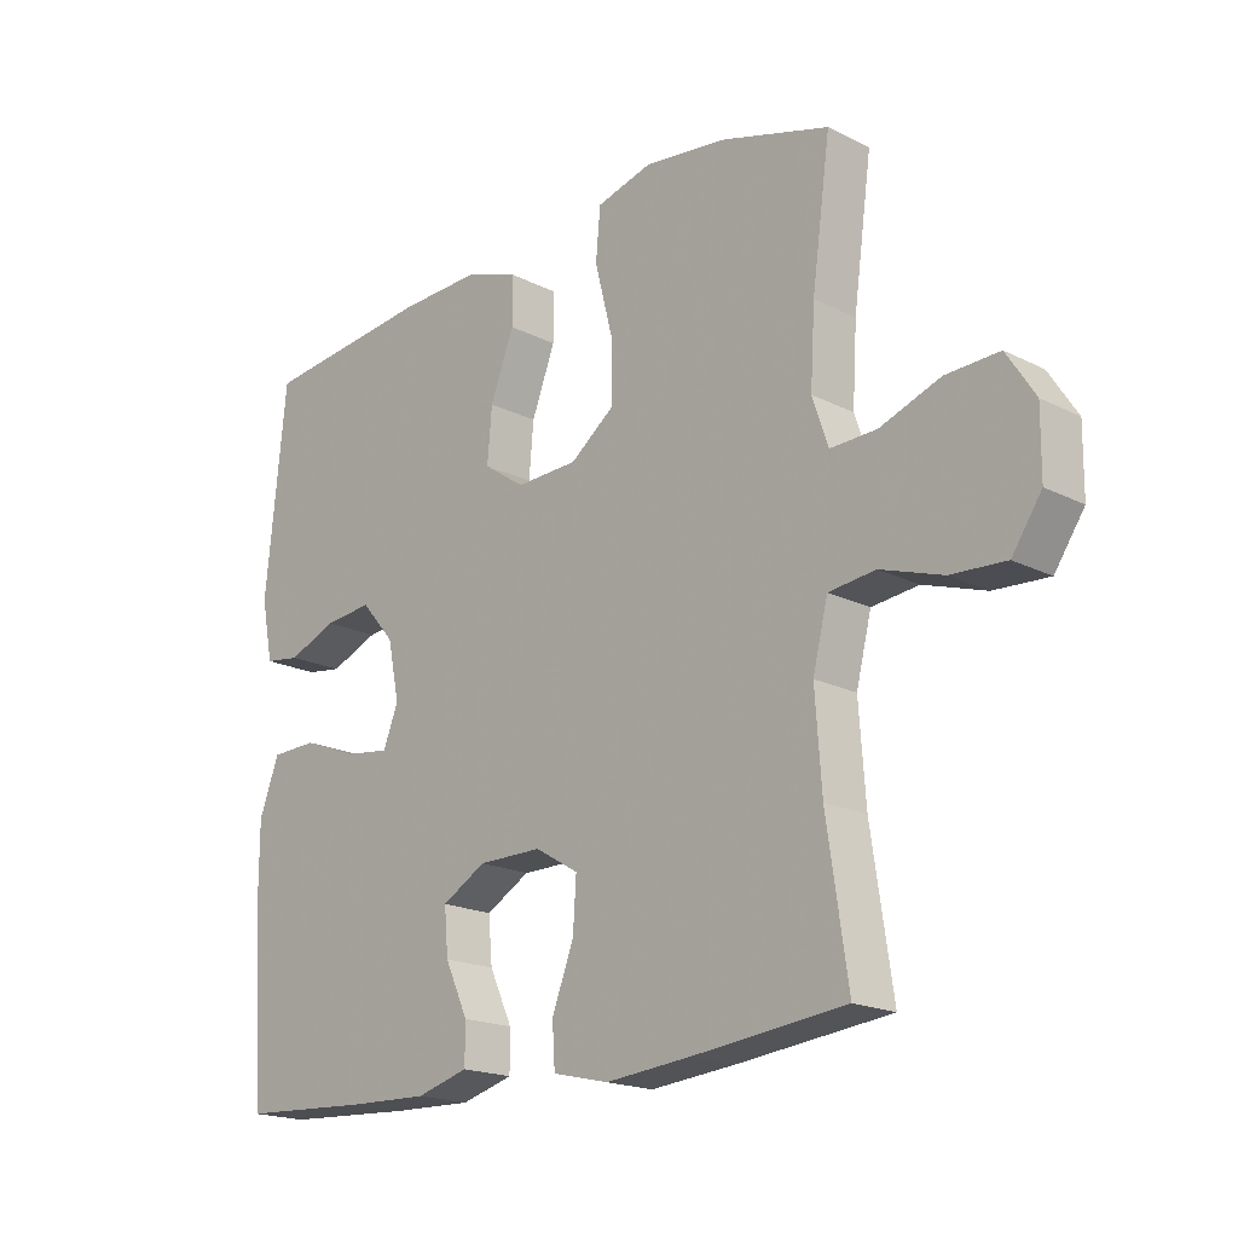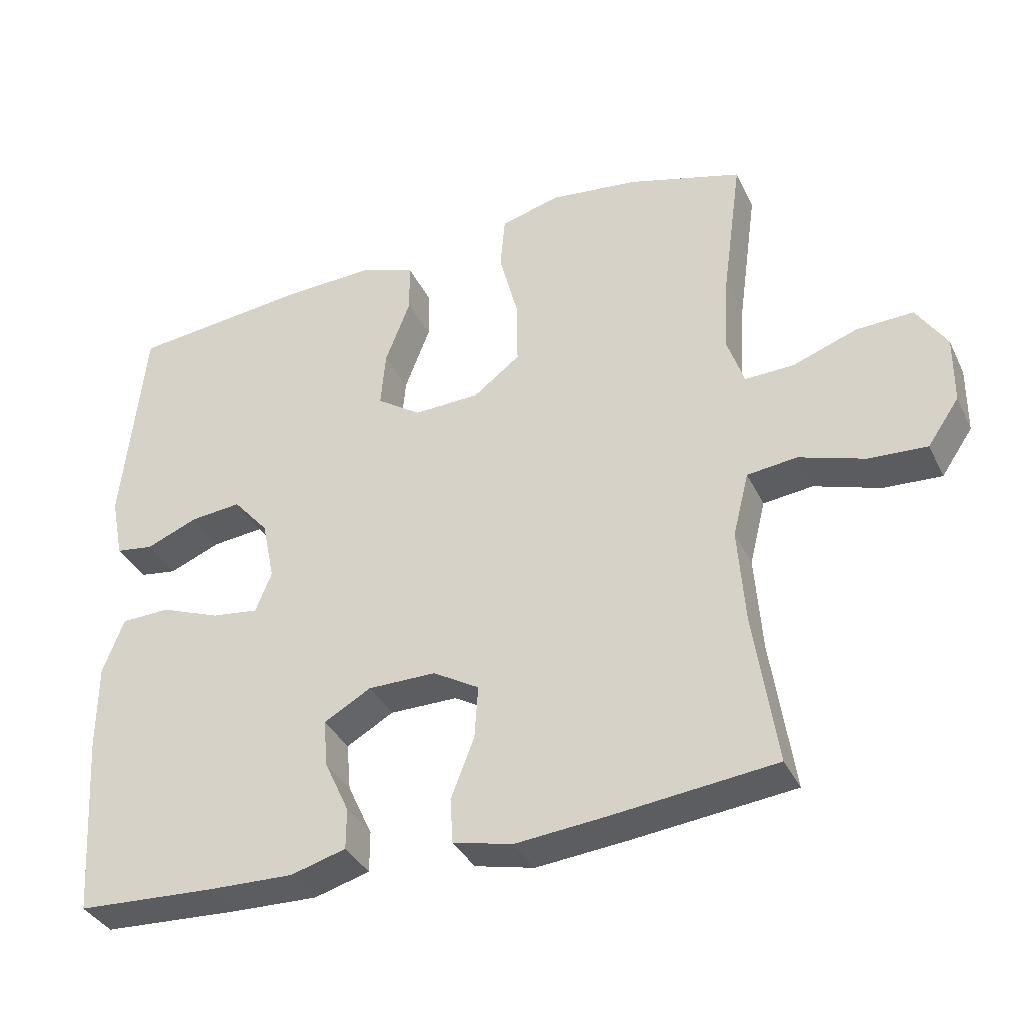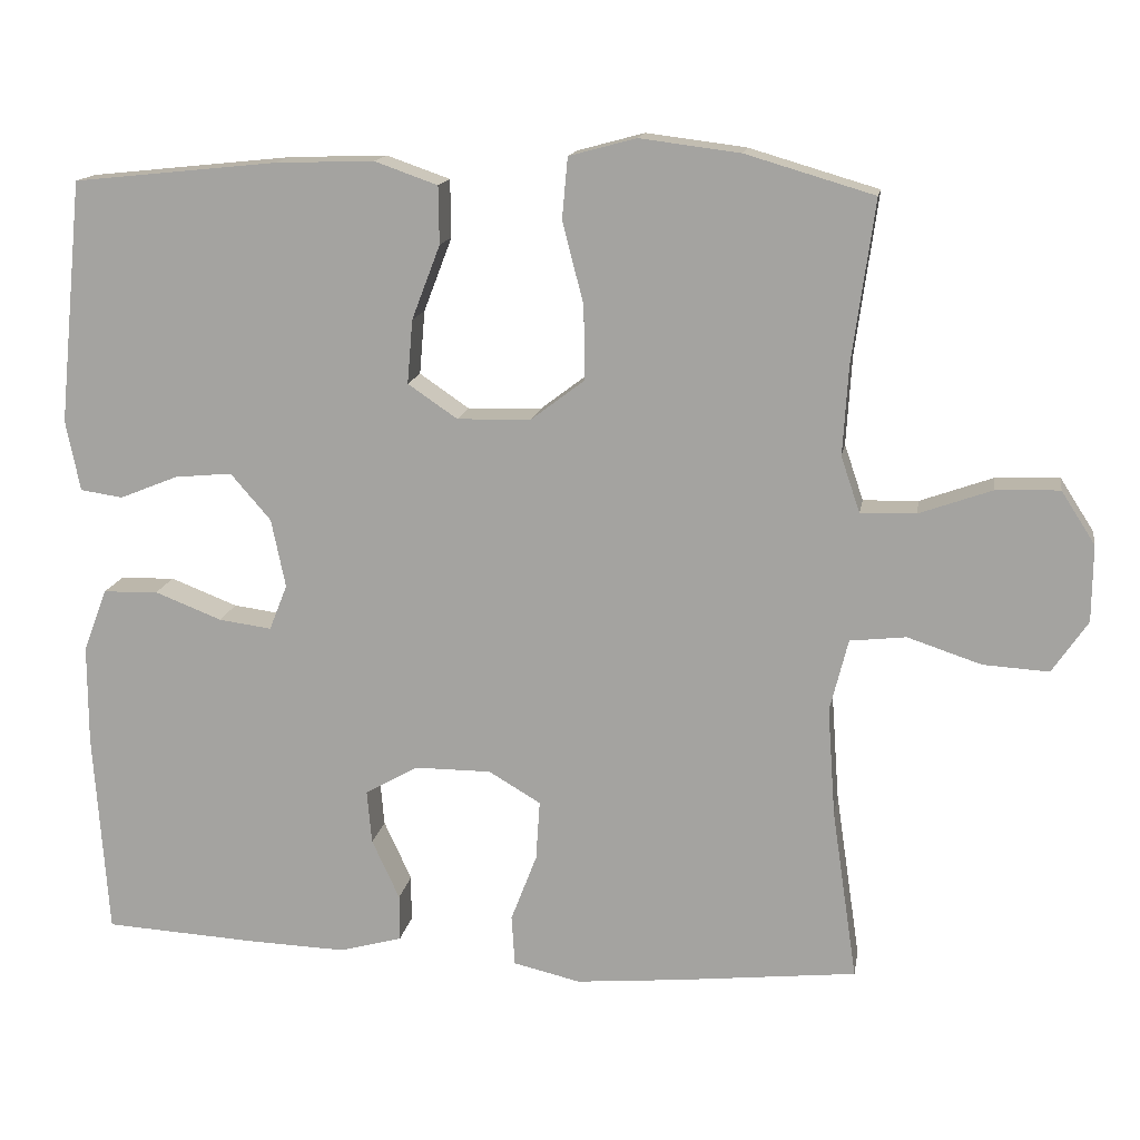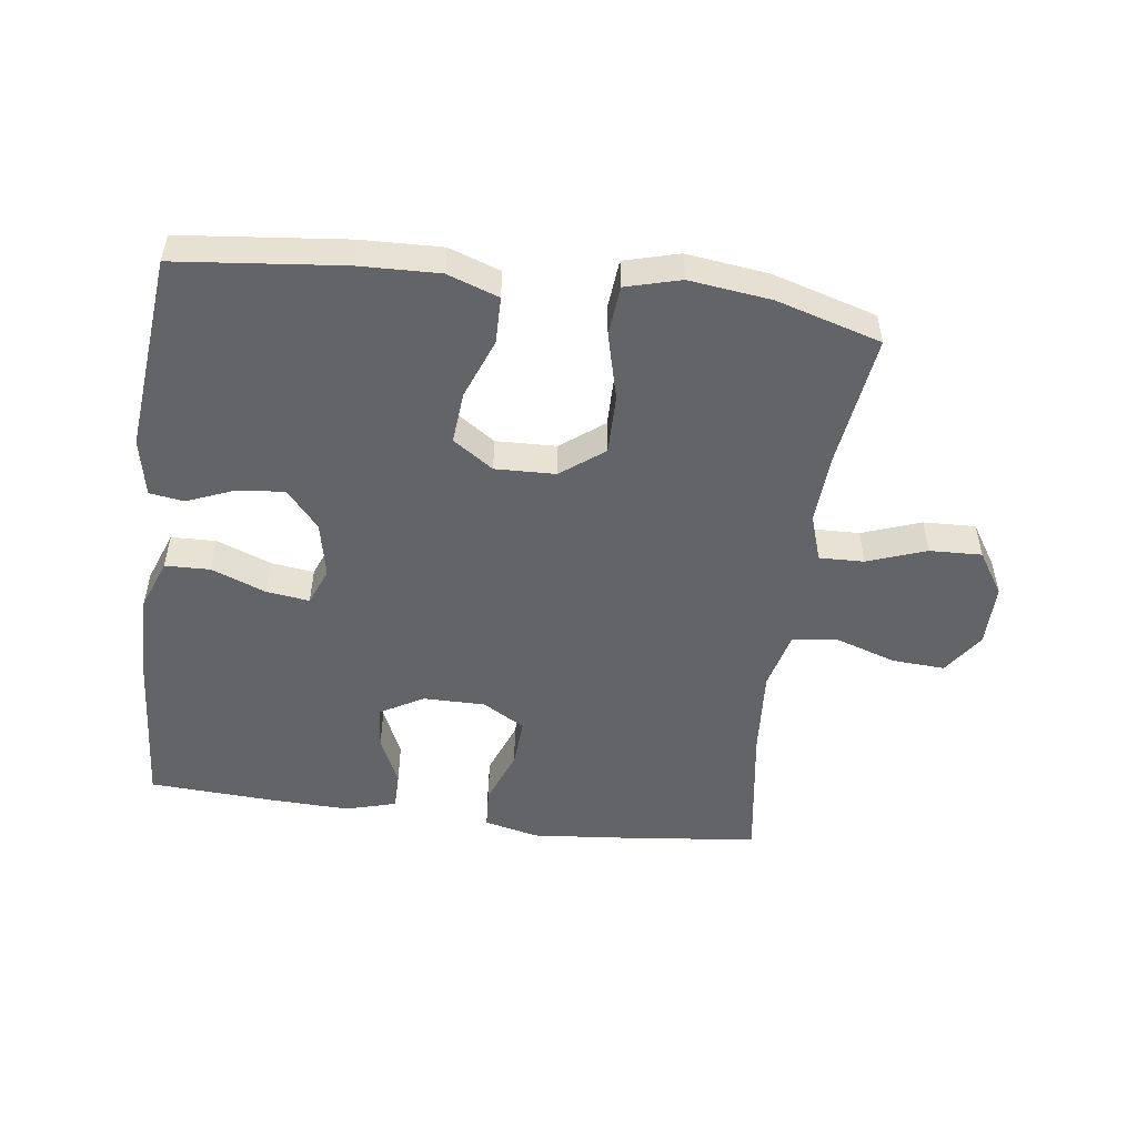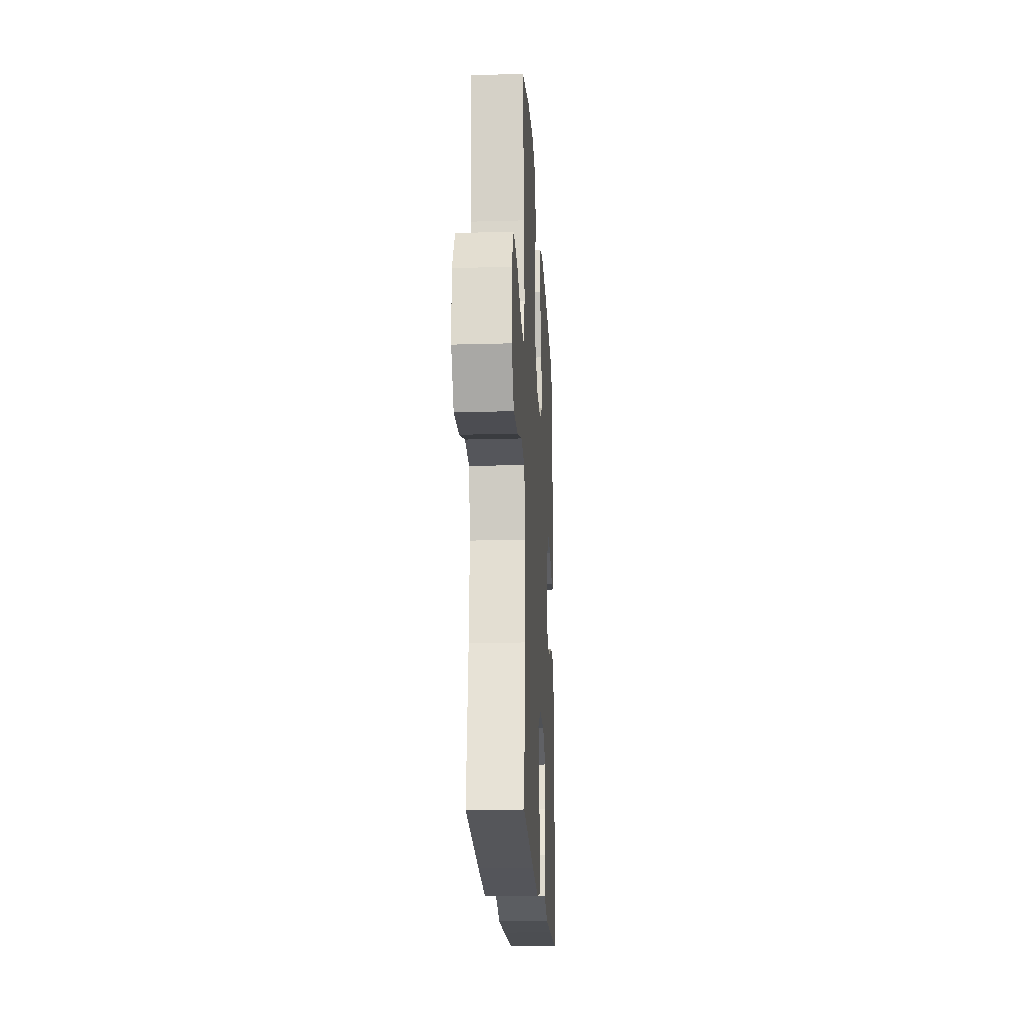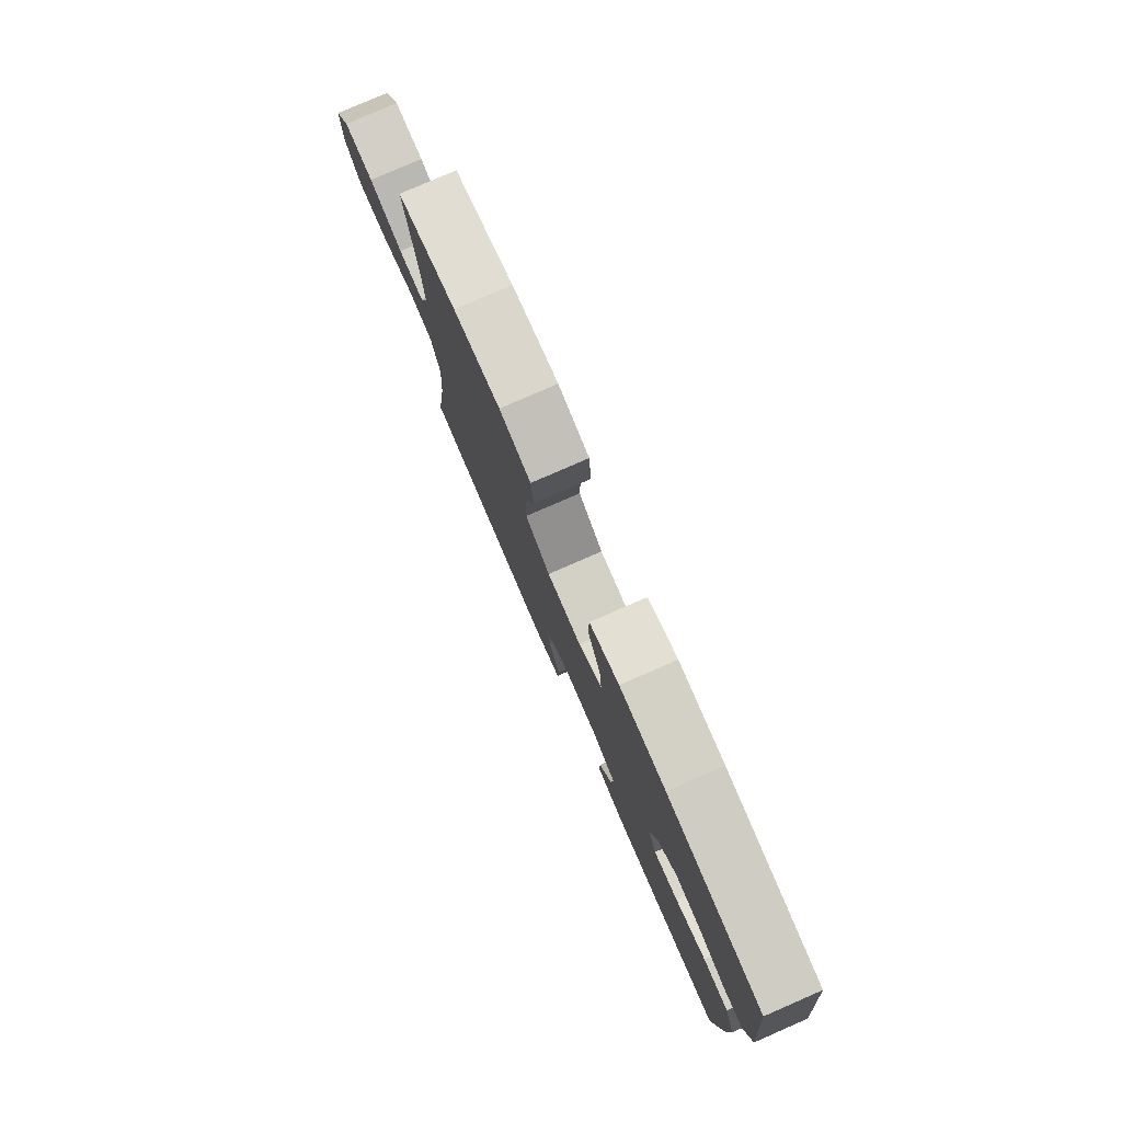
<metadata>
{"format":"obj","ext":"obj","renderer":"f3d","projection":"perspective","resolution":1024,"background":"white","views":[{"elev":-18.8,"azim":46.2,"up":"+Z"},{"elev":-36.3,"azim":23.4,"up":"+Z"},{"elev":14.8,"azim":9.5,"up":"+Z"},{"elev":-51.1,"azim":-7.5,"up":"+Y"},{"elev":-19.8,"azim":93.1,"up":"+Z"},{"elev":79.5,"azim":-113.5,"up":"+Z"}]}
</metadata>
<code>
v -0.5 0.07 0.5
v -0.241 0.07 0.527
v -0.116 0.07 0.531
v -0.036 0.07 0.503
v -0.035 0.07 0.43
v -0.071 0.07 0.336
v -0.078 0.07 0.255
v -0.015 0.07 0.212
v 0.079 0.07 0.215
v 0.146 0.07 0.266
v 0.145 0.07 0.359
v 0.118 0.07 0.464
v 0.125 0.07 0.541
v 0.21 0.07 0.564
v 0.337 0.07 0.548
v 0.5 0.07 0.5
v 0.472 0.07 0.296
v 0.465 0.07 0.182
v 0.489 0.07 0.111
v 0.559 0.07 0.113
v 0.651 0.07 0.146
v 0.732 0.07 0.149
v 0.775 0.07 0.082
v 0.774 0.07 -0.015
v 0.729 0.07 -0.081
v 0.646 0.07 -0.076
v 0.552 0.07 -0.045
v 0.481 0.07 -0.053
v 0.458 0.07 -0.145
v 0.468 0.07 -0.283
v 0.5 0.07 -0.5
v 0.27 0.07 -0.525
v 0.139 0.07 -0.537
v 0.054 0.07 -0.517
v 0.05 0.07 -0.453
v 0.083 0.07 -0.367
v 0.088 0.07 -0.291
v 0.022 0.07 -0.252
v -0.075 0.07 -0.252
v -0.142 0.07 -0.29
v -0.136 0.07 -0.358
v -0.101 0.07 -0.434
v -0.101 0.07 -0.493
v -0.18 0.07 -0.515
v -0.303 0.07 -0.511
v -0.5 0.07 -0.5
v -0.518 0.07 -0.238
v -0.518 0.07 -0.113
v -0.488 0.07 -0.033
v -0.418 0.07 -0.031
v -0.333 0.07 -0.064
v -0.266 0.07 -0.073
v -0.243 0.07 -0.015
v -0.261 0.07 0.072
v -0.312 0.07 0.131
v -0.385 0.07 0.124
v -0.459 0.07 0.094
v -0.513 0.07 0.102
v -0.531 0.07 0.192
v -0.5 0 0.5
v -0.241 0 0.527
v -0.116 0 0.531
v -0.036 0 0.503
v -0.035 0 0.43
v -0.071 0 0.336
v -0.078 0 0.255
v -0.015 0 0.212
v 0.079 0 0.215
v 0.146 0 0.266
v 0.145 0 0.359
v 0.118 0 0.464
v 0.125 0 0.541
v 0.21 0 0.564
v 0.337 0 0.548
v 0.5 0 0.5
v 0.472 0 0.296
v 0.465 0 0.182
v 0.489 0 0.111
v 0.559 0 0.113
v 0.651 0 0.146
v 0.732 0 0.149
v 0.775 0 0.082
v 0.774 0 -0.015
v 0.729 0 -0.081
v 0.646 0 -0.076
v 0.552 0 -0.045
v 0.481 0 -0.053
v 0.458 0 -0.145
v 0.468 0 -0.283
v 0.5 0 -0.5
v 0.27 0 -0.525
v 0.139 0 -0.537
v 0.054 0 -0.517
v 0.05 0 -0.453
v 0.083 0 -0.367
v 0.088 0 -0.291
v 0.022 0 -0.252
v -0.075 0 -0.252
v -0.142 0 -0.29
v -0.136 0 -0.358
v -0.101 0 -0.434
v -0.101 0 -0.493
v -0.18 0 -0.515
v -0.303 0 -0.511
v -0.5 0 -0.5
v -0.518 0 -0.238
v -0.518 0 -0.113
v -0.488 0 -0.033
v -0.418 0 -0.031
v -0.333 0 -0.064
v -0.266 0 -0.073
v -0.243 0 -0.015
v -0.261 0 0.072
v -0.312 0 0.131
v -0.385 0 0.124
v -0.459 0 0.094
v -0.513 0 0.102
v -0.531 0 0.192
f 4 5 6
f 3 4 6
f 2 3 6
f 1 2 6
f 59 1 6
f 58 59 6
f 57 58 6
f 56 57 6
f 55 56 6 7
f 54 55 7 8
f 53 54 8 9
f 52 53 9
f 49 50 51
f 48 49 51
f 47 48 51
f 46 47 51
f 45 46 51
f 44 45 51
f 43 44 51
f 42 43 51
f 41 42 51
f 40 41 51 52
f 52 9 10
f 40 52 10
f 39 40 10
f 34 35 36
f 33 34 36
f 32 33 36
f 31 32 36
f 30 31 36
f 29 30 36 37
f 28 29 37 38
f 25 26 27
f 24 25 27
f 23 24 27
f 22 23 27
f 21 22 27
f 20 21 27
f 19 20 27 28
f 38 39 10
f 28 38 10
f 19 28 10
f 18 19 10
f 15 16 17
f 14 15 17
f 13 14 17
f 12 13 17
f 11 12 17
f 10 11 17 18
f 65 64 63
f 65 63 62
f 65 62 61
f 65 61 60
f 65 60 118
f 65 118 117
f 65 117 116
f 65 116 115
f 66 65 115 114
f 67 66 114 113
f 68 67 113 112
f 68 112 111
f 110 109 108
f 110 108 107
f 110 107 106
f 110 106 105
f 110 105 104
f 110 104 103
f 110 103 102
f 110 102 101
f 110 101 100
f 111 110 100 99
f 69 68 111
f 69 111 99
f 69 99 98
f 95 94 93
f 95 93 92
f 95 92 91
f 95 91 90
f 95 90 89
f 96 95 89 88
f 97 96 88 87
f 86 85 84
f 86 84 83
f 86 83 82
f 86 82 81
f 86 81 80
f 86 80 79
f 87 86 79 78
f 69 98 97
f 69 97 87
f 69 87 78
f 69 78 77
f 76 75 74
f 76 74 73
f 76 73 72
f 76 72 71
f 76 71 70
f 77 76 70 69
f 1 60 61 2
f 2 61 62 3
f 3 62 63 4
f 4 63 64 5
f 5 64 65 6
f 6 65 66 7
f 7 66 67 8
f 8 67 68 9
f 9 68 69 10
f 10 69 70 11
f 11 70 71 12
f 12 71 72 13
f 13 72 73 14
f 14 73 74 15
f 15 74 75 16
f 16 75 76 17
f 17 76 77 18
f 18 77 78 19
f 19 78 79 20
f 20 79 80 21
f 21 80 81 22
f 22 81 82 23
f 23 82 83 24
f 24 83 84 25
f 25 84 85 26
f 26 85 86 27
f 27 86 87 28
f 28 87 88 29
f 29 88 89 30
f 30 89 90 31
f 31 90 91 32
f 32 91 92 33
f 33 92 93 34
f 34 93 94 35
f 35 94 95 36
f 36 95 96 37
f 37 96 97 38
f 38 97 98 39
f 39 98 99 40
f 40 99 100 41
f 41 100 101 42
f 42 101 102 43
f 43 102 103 44
f 44 103 104 45
f 45 104 105 46
f 46 105 106 47
f 47 106 107 48
f 48 107 108 49
f 49 108 109 50
f 50 109 110 51
f 51 110 111 52
f 52 111 112 53
f 53 112 113 54
f 54 113 114 55
f 55 114 115 56
f 56 115 116 57
f 57 116 117 58
f 58 117 118 59
f 59 118 60 1

</code>
